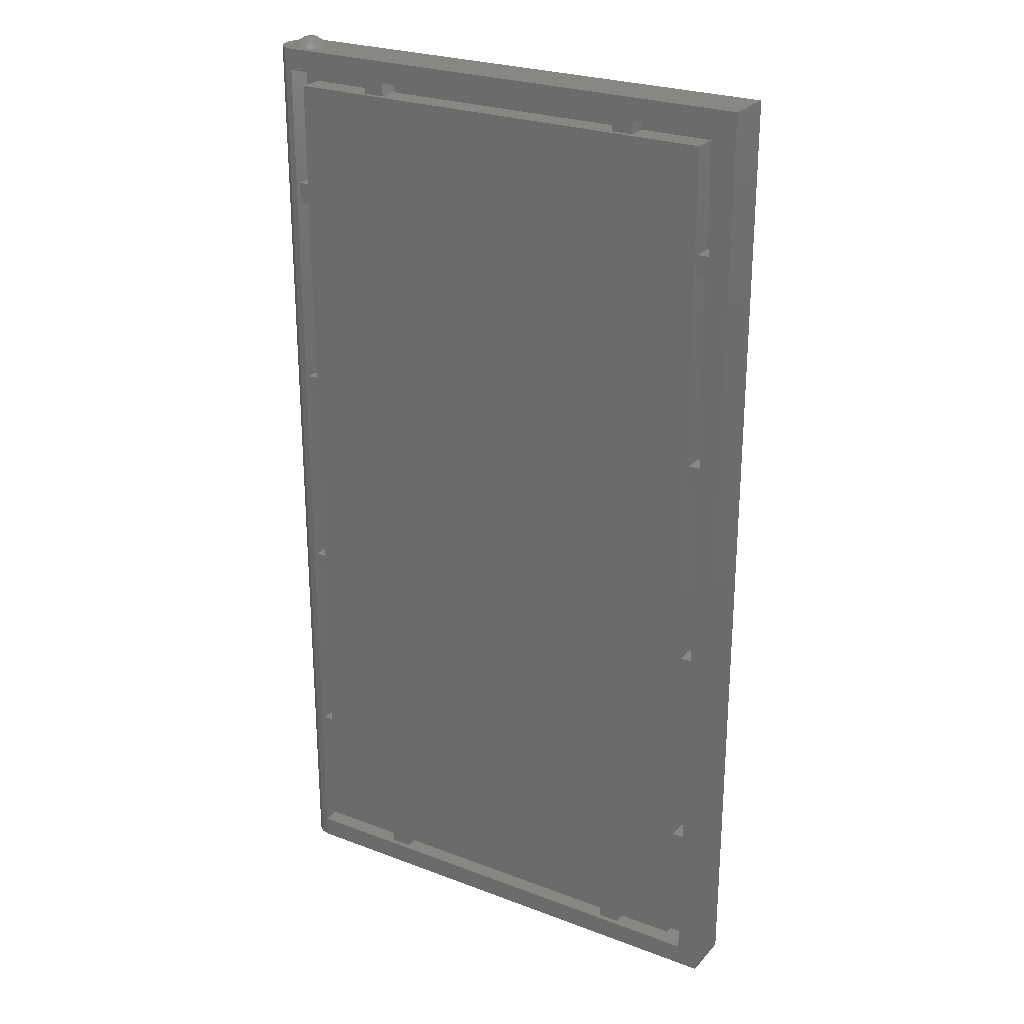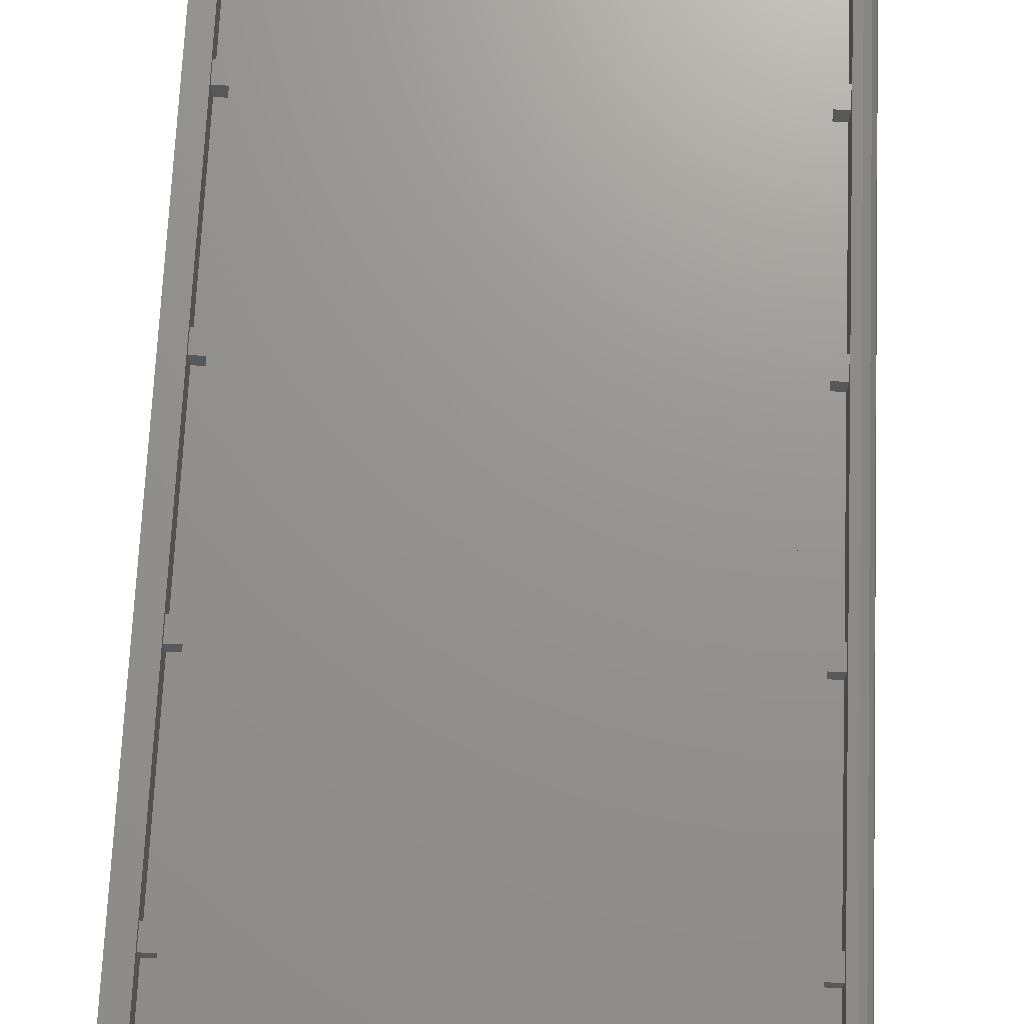
<metadata>
{"format":"stl","ext":"stl","renderer":"f3d","projection":"perspective","resolution":1024,"background":"white","views":[{"elev":25.5,"azim":31.3,"up":"+Y"},{"elev":71.1,"azim":-177.5,"up":"+Z"}]}
</metadata>
<code>
# stl→obj: 377 verts, 738 faces
v 2.4 5.12 0.14
v 0.16 5.12 0
v 0.16 5.12 0.14
v 2.4 5.12 0
v 0.16 0.48 0
v 1.68 3.08 0
v 0.16 0.48 0.14
v 1.68 2.52 0
v 2.24 3.08 0
v 2.4 0.48 0.14
v 1.762 2.998 0
v 1.701 2.907 0
v 1.853 3.059 0
v 1.68 2.8 0
v 1.96 3.08 0
v 1.762 2.998 -0.14
v 1.701 2.907 -0.14
v 1.853 3.059 -0.14
v 1.68 2.8 -0.14
v 1.79 2.97 -0.14
v 1.738 2.892 -0.14
v 1.96 3.08 -0.14
v 2.067 3.059 0
v 1.868 3.022 -0.14
v 1.701 2.693 0
v 1.701 2.693 -0.14
v 1.72 2.8 -0.14
v 1.96 3.04 -0.14
v 2.067 3.059 -0.14
v 1.79 2.97 -0.3
v 1.762 2.602 0
v 1.738 2.708 -0.14
v 1.72 2.8 -0.3
v 2.158 2.998 0
v 1.762 2.602 -0.14
v 2.052 3.022 -0.14
v 1.96 3.04 -0.3
v 1.96 2.8 -0.14
v 1.812 2.861 -0.14
v 1.847 2.913 -0.14
v 1.8 2.8 -0.14
v 1.847 2.913 -0.3
v 1.899 2.948 -0.14
v 1.853 2.541 0
v 1.96 2.96 -0.14
v 1.96 2.96 -0.3
v 2.219 2.907 0
v 1.79 2.63 -0.14
v 2.158 2.998 -0.14
v 2.13 2.97 -0.14
v 1.812 2.739 -0.14
v 2.021 2.948 -0.14
v 1.8 2.8 -0.3
v 1.847 2.687 -0.14
v 1.79 2.63 -0.3
v 1.96 2.52 0
v 1.853 2.541 -0.14
v 2.073 2.913 -0.14
v 2.24 2.8 0
v 2.24 2.52 0
v 2.073 2.913 -0.3
v 1.899 2.652 -0.14
v 1.868 2.578 -0.14
v 2.108 2.861 -0.14
v 1.847 2.687 -0.3
v 2.13 2.97 -0.3
v 2.219 2.907 -0.14
v 1.96 2.64 -0.14
v 2.12 2.8 -0.14
v 2.182 2.892 -0.14
v 1.96 2.52 -0.14
v 2.4 0.48 0
v 2.021 2.652 -0.14
v 2.108 2.739 -0.14
v 2.073 2.687 -0.14
v 2.2 2.8 -0.14
v 1.96 2.56 -0.14
v 2.12 2.8 -0.3
v 2.24 2.8 -0.14
v 1.96 2.56 -0.3
v 2.219 2.693 0
v 2.067 2.541 -0.14
v 2.067 2.541 0
v 1.96 2.64 -0.3
v 2.219 2.693 -0.14
v 2.158 2.602 0
v 2.158 2.602 -0.14
v 2.052 2.578 -0.14
v 2.073 2.687 -0.3
v 2.2 2.8 -0.3
v 2.182 2.708 -0.14
v 2.13 2.63 -0.14
v 2.13 2.63 -0.3
v -0.04 5.44 -0.14
v 2.72 5.44 -0.14
v -0.04 5.32 -0.14
v 0.16 5.12 -0.14
v 0.16 3.84 -0.14
v 0.16 3.54 -0.14
v 0.16 2.06 -0.14
v 0.16 1.76 -0.14
v -0.04 0.28 -0.14
v 0.16 0.48 -0.14
v 2.72 0.16 -0.14
v -0.04 0.16 -0.14
v 2.4 0.48 -0.14
v 2.4 1.76 -0.14
v 2.4 2.06 -0.14
v 2.4 3.54 -0.14
v 2.4 3.84 -0.14
v 2.4 5.12 -0.14
v -0.08592 5.44 -0.1293
v -0.04 5.44 0
v -0.1249 5.44 -0.09899
v -0.1509 5.44 -0.05358
v -0.16 5.44 -0
v -0.1509 5.44 0.05358
v -0.1249 5.44 0.09899
v -0.08592 5.44 0.1293
v -0.04 5.44 0.14
v -0.04 0.16 0
v -0.04 0.16 0.14
v -0.08592 0.16 0.1293
v -0.1249 0.16 0.09899
v -0.1509 0.16 0.05358
v -0.16 0.16 -0
v -0.1509 0.16 -0.05358
v -0.1249 0.16 -0.09899
v -0.08592 0.16 -0.1293
v 0 5.49 0
v 0.03465 5.485 0.01435
v 0.0375 5.485 -0
v 0.02652 5.485 0.02652
v 0.01435 5.485 0.03465
v 0 5.485 0.0375
v -0.01435 5.485 0.03465
v -0.02652 5.485 0.02652
v -0.03465 5.485 0.01435
v -0.0375 5.485 0
v -0.03465 5.485 -0.01435
v -0.02652 5.485 -0.02652
v -0.01435 5.485 -0.03465
v -0 5.485 -0.0375
v 0.01435 5.485 -0.03465
v 0.02652 5.485 -0.02652
v 0.03465 5.485 -0.01435
v 0.0375 5.485 0
v 0.03465 0.115 -0.01435
v 0.0375 0.115 0
v 0 0.11 0
v 0.02652 0.115 -0.02652
v 0.01435 0.115 -0.03465
v -0 0.115 -0.0375
v -0.01435 0.115 -0.03465
v -0.02652 0.115 -0.02652
v -0.03465 0.115 -0.01435
v -0.0375 0.115 0
v -0.03465 0.115 0.01435
v -0.02652 0.115 0.02652
v -0.01435 0.115 0.03465
v 0 0.115 0.0375
v 0.01435 0.115 0.03465
v 0.02652 0.115 0.02652
v 0.03465 0.115 0.01435
v 0.0375 0.115 -0
v 2.52 5.24 0.14
v 0.04 5.24 0.14
v 0.04 0.36 0.14
v 2.52 0.36 0.14
v 2.6 5.32 0
v -0.04 5.32 0
v 0.04 5.24 0
v 2.52 5.24 0
v -0.04 0.28 0
v 0.04 0.36 0
v 2.6 0.28 0
v 2.52 0.36 0
v 2.72 5.44 0.14
v -0.04 5.32 0.14
v 2.6 5.32 0.14
v 2.6 0.28 0.14
v -0.04 0.28 0.14
v 2.72 0.16 0.14
v -0.08592 5.32 0.1293
v -0.1249 5.32 0.09899
v -0.1509 5.32 0.05358
v -0.16 5.32 -0
v -0.1509 5.32 -0.05358
v -0.1249 5.32 -0.09899
v -0.08592 5.32 -0.1293
v -0.08592 0.28 0.1293
v -0.1249 0.28 0.09899
v -0.1509 0.28 0.05358
v -0.16 0.28 -0
v -0.1509 0.28 -0.05358
v -0.1249 0.28 -0.09899
v -0.08592 0.28 -0.1293
v 0.16 3.84 0.14
v 0.16 3.84 0
v 2.4 3.84 0
v 2.4 3.84 0.14
v 0.16 3.54 0.14
v 0.16 3.54 0
v 2.4 3.54 0
v 2.4 3.54 0.14
v 0.16 2.06 0
v 0.16 2.06 0.14
v 2.4 2.06 0
v 2.4 2.06 0.14
v 0.16 1.76 0.14
v 0.16 1.76 0
v 2.4 1.76 0
v 2.4 1.76 0.14
v 0.44 5.24 0.11
v 0.56 5.24 0.11
v 0.56 5.32 0.11
v 0.44 5.32 0.11
v 0.56 5.24 0
v 0.56 5.32 0
v 0.44 5.32 0
v 0.44 5.24 0
v 2 5.24 0.11
v 2.12 5.24 0.11
v 2.12 5.32 0.11
v 2 5.32 0.11
v 2.12 5.24 0
v 2.12 5.32 0
v 2 5.32 0
v 2 5.24 0
v -0.04 4.66 0.11
v -0.04 4.54 0.11
v 0.04 4.54 0.11
v 0.04 4.66 0.11
v -0.04 4.54 0
v 0.04 4.54 0
v 0.04 4.66 0
v -0.04 4.66 0
v 2.52 4.66 0.11
v 2.52 4.54 0.11
v 2.6 4.54 0.11
v 2.6 4.66 0.11
v 2.52 4.54 0
v 2.6 4.54 0
v 2.6 4.66 0
v 2.52 4.66 0
v -0.04 3.46 0.11
v -0.04 3.34 0.11
v 0.04 3.34 0.11
v 0.04 3.46 0.11
v -0.04 3.34 0
v 0.04 3.34 0
v 0.04 3.46 0
v -0.04 3.46 0
v 2.52 3.46 0.11
v 2.52 3.34 0.11
v 2.6 3.34 0.11
v 2.6 3.46 0.11
v 2.52 3.34 0
v 2.6 3.34 0
v 2.6 3.46 0
v 2.52 3.46 0
v -0.04 2.26 0.11
v -0.04 2.14 0.11
v 0.04 2.14 0.11
v 0.04 2.26 0.11
v -0.04 2.14 0
v 0.04 2.14 0
v 0.04 2.26 0
v -0.04 2.26 0
v 2.52 2.26 0.11
v 2.52 2.14 0.11
v 2.6 2.14 0.11
v 2.6 2.26 0.11
v 2.52 2.14 0
v 2.6 2.14 0
v 2.6 2.26 0
v 2.52 2.26 0
v -0.04 1.06 0.11
v -0.04 0.94 0.11
v 0.04 0.94 0.11
v 0.04 1.06 0.11
v -0.04 0.94 0
v 0.04 0.94 0
v 0.04 1.06 0
v -0.04 1.06 0
v 2.52 1.06 0.11
v 2.52 0.94 0.11
v 2.6 0.94 0.11
v 2.6 1.06 0.11
v 2.52 0.94 0
v 2.6 0.94 0
v 2.6 1.06 0
v 2.52 1.06 0
v 0.48 0.28 0.11
v 0.6 0.28 0.11
v 0.6 0.36 0.11
v 0.48 0.36 0.11
v 0.6 0.28 0
v 0.6 0.36 0
v 0.48 0.36 0
v 0.48 0.28 0
v 2.04 0.28 0.11
v 2.16 0.28 0.11
v 2.16 0.36 0.11
v 2.04 0.36 0.11
v 2.16 0.28 0
v 2.16 0.36 0
v 2.04 0.36 0
v 2.04 0.28 0
v 0.1 5.44 -0
v 0.075 5.463 -0
v 0.06929 5.463 0.0287
v 0.09239 5.44 0.03827
v 0.05303 5.463 0.05303
v 0.07071 5.44 0.07071
v 0.0287 5.463 0.06929
v 0.03827 5.44 0.09239
v 0 5.463 0.075
v 0 5.44 0.1
v -0.0287 5.463 0.06929
v -0.03827 5.44 0.09239
v -0.05303 5.463 0.05303
v -0.07071 5.44 0.07071
v -0.06929 5.463 0.0287
v -0.09239 5.44 0.03827
v -0.075 5.463 0
v -0.1 5.44 0
v -0.06929 5.463 -0.0287
v -0.09239 5.44 -0.03827
v -0.05303 5.463 -0.05303
v -0.07071 5.44 -0.07071
v -0.0287 5.463 -0.06929
v -0.03827 5.44 -0.09239
v -0 5.463 -0.075
v -0 5.44 -0.1
v 0.0287 5.463 -0.06929
v 0.03827 5.44 -0.09239
v 0.05303 5.463 -0.05303
v 0.07071 5.44 -0.07071
v 0.06929 5.463 -0.0287
v 0.09239 5.44 -0.03827
v 0.075 5.463 0
v 0.1 5.44 0
v 0.1 0.16 0
v 0.075 0.1375 0
v 0.06929 0.1375 -0.0287
v 0.09239 0.16 -0.03827
v 0.05303 0.1375 -0.05303
v 0.07071 0.16 -0.07071
v 0.0287 0.1375 -0.06929
v 0.03827 0.16 -0.09239
v -0 0.1375 -0.075
v -0 0.16 -0.1
v -0.0287 0.1375 -0.06929
v -0.03827 0.16 -0.09239
v -0.05303 0.1375 -0.05303
v -0.07071 0.16 -0.07071
v -0.06929 0.1375 -0.0287
v -0.09239 0.16 -0.03827
v -0.075 0.1375 0
v -0.1 0.16 0
v -0.06929 0.1375 0.0287
v -0.09239 0.16 0.03827
v -0.05303 0.1375 0.05303
v -0.07071 0.16 0.07071
v -0.0287 0.1375 0.06929
v -0.03827 0.16 0.09239
v 0 0.1375 0.075
v 0 0.16 0.1
v 0.0287 0.1375 0.06929
v 0.03827 0.16 0.09239
v 0.05303 0.1375 0.05303
v 0.07071 0.16 0.07071
v 0.06929 0.1375 0.0287
v 0.09239 0.16 0.03827
v 0.075 0.1375 -0
v 0.1 0.16 -0
f 1 2 3
f 1 4 2
f 3 2 5
f 4 6 2
f 7 1 3
f 2 6 8
f 3 5 7
f 2 8 5
f 4 9 6
f 10 4 1
f 6 11 12
f 6 13 11
f 6 12 14
f 6 15 13
f 16 11 13
f 17 12 11
f 18 13 15
f 17 11 16
f 16 13 18
f 19 14 12
f 19 12 17
f 20 16 18
f 21 17 16
f 18 15 22
f 21 16 20
f 22 15 23
f 20 18 24
f 8 14 25
f 24 18 22
f 26 25 14
f 27 17 21
f 9 23 15
f 26 14 19
f 27 19 17
f 24 22 28
f 22 23 29
f 30 20 28
f 8 25 31
f 32 19 27
f 28 22 29
f 33 27 20
f 9 34 23
f 29 23 34
f 32 26 19
f 33 20 30
f 35 31 25
f 35 25 26
f 28 29 36
f 30 28 37
f 38 39 40
f 41 42 40
f 38 40 43
f 8 31 44
f 38 41 39
f 38 43 45
f 40 46 45
f 9 47 34
f 48 26 32
f 29 34 49
f 37 28 50
f 36 29 49
f 38 51 41
f 42 30 37
f 40 42 46
f 38 45 52
f 53 33 30
f 48 35 26
f 41 53 42
f 53 30 42
f 49 34 47
f 54 53 41
f 55 27 33
f 8 44 56
f 36 49 50
f 38 54 51
f 55 48 27
f 57 44 31
f 38 52 58
f 9 59 47
f 57 31 35
f 42 37 46
f 5 8 60
f 45 61 58
f 7 10 1
f 45 46 61
f 38 62 54
f 63 35 48
f 38 58 64
f 65 33 53
f 37 50 66
f 49 47 67
f 50 49 67
f 46 37 66
f 54 65 53
f 63 57 35
f 38 68 62
f 67 47 59
f 38 64 69
f 65 55 33
f 50 67 70
f 68 65 54
f 71 56 44
f 72 9 4
f 38 73 68
f 71 44 57
f 38 69 74
f 46 66 61
f 38 75 73
f 66 50 76
f 38 74 75
f 7 5 72
f 77 57 63
f 58 78 69
f 58 61 78
f 67 59 79
f 70 67 79
f 80 48 55
f 79 59 81
f 77 71 57
f 80 77 48
f 82 83 56
f 70 79 76
f 60 56 83
f 68 84 65
f 60 81 59
f 84 55 65
f 82 56 71
f 75 84 68
f 85 81 86
f 60 83 86
f 60 86 81
f 87 86 83
f 88 71 77
f 69 89 75
f 61 66 90
f 79 81 85
f 66 76 90
f 76 79 85
f 76 85 91
f 69 78 89
f 88 82 71
f 84 80 55
f 87 83 82
f 61 90 78
f 85 86 87
f 75 89 84
f 92 82 88
f 90 76 92
f 91 87 92
f 91 85 87
f 92 87 82
f 93 92 77
f 89 80 84
f 93 77 80
f 78 93 89
f 90 92 93
f 78 90 93
f 89 93 80
f 5 60 72
f 72 60 9
f 10 72 4
f 7 72 10
f 94 95 96
f 97 98 96
f 96 98 99
f 100 101 102
f 102 101 103
f 102 104 105
f 106 107 104
f 104 107 108
f 109 110 95
f 95 110 111
f 94 112 113
f 112 114 113
f 114 115 113
f 115 116 113
f 116 117 113
f 117 118 113
f 118 119 113
f 119 120 113
f 121 122 123
f 121 123 124
f 121 124 125
f 121 125 126
f 121 126 127
f 121 127 128
f 121 128 129
f 121 129 105
f 130 131 132
f 130 133 131
f 130 134 133
f 130 135 134
f 130 136 135
f 130 137 136
f 130 138 137
f 130 139 138
f 130 140 139
f 130 141 140
f 130 142 141
f 130 143 142
f 130 144 143
f 130 145 144
f 130 146 145
f 130 147 146
f 148 149 150
f 151 148 150
f 152 151 150
f 153 152 150
f 154 153 150
f 155 154 150
f 156 155 150
f 157 156 150
f 158 157 150
f 159 158 150
f 160 159 150
f 161 160 150
f 162 161 150
f 163 162 150
f 164 163 150
f 165 164 150
f 166 167 3
f 166 3 1
f 167 168 7
f 167 7 3
f 168 169 10
f 168 10 7
f 169 166 1
f 169 1 10
f 170 171 172
f 170 172 173
f 171 174 175
f 171 175 172
f 174 176 177
f 174 177 175
f 176 170 173
f 176 173 177
f 178 120 179
f 178 179 180
f 181 182 122
f 181 122 183
f 183 178 180
f 183 180 181
f 109 99 98
f 109 98 110
f 107 101 100
f 107 100 108
f 111 97 96
f 111 96 95
f 99 100 102
f 99 102 96
f 103 106 104
f 103 104 102
f 108 109 95
f 108 95 104
f 179 120 119
f 179 119 184
f 184 119 118
f 184 118 185
f 185 118 117
f 185 117 186
f 186 117 116
f 186 116 187
f 187 116 115
f 187 115 188
f 188 115 114
f 188 114 189
f 189 114 112
f 189 112 190
f 190 112 94
f 190 94 96
f 182 179 184
f 182 184 191
f 191 184 185
f 191 185 192
f 192 185 186
f 192 186 193
f 193 186 187
f 193 187 194
f 194 187 188
f 194 188 195
f 195 188 189
f 195 189 196
f 196 189 190
f 196 190 197
f 197 190 96
f 197 96 102
f 122 182 191
f 122 191 123
f 123 191 192
f 123 192 124
f 124 192 193
f 124 193 125
f 125 193 194
f 125 194 126
f 126 194 195
f 126 195 127
f 127 195 196
f 127 196 128
f 128 196 197
f 128 197 129
f 129 197 102
f 129 102 105
f 178 183 104
f 178 104 95
f 183 122 105
f 183 105 104
f 95 94 120
f 95 120 178
f 198 199 2
f 198 2 3
f 200 201 1
f 200 1 4
f 4 1 3
f 4 3 2
f 4 111 110
f 4 110 200
f 2 97 111
f 2 111 4
f 199 98 97
f 199 97 2
f 200 110 98
f 200 98 199
f 202 203 199
f 202 199 198
f 201 200 204
f 201 204 205
f 199 203 204
f 199 204 200
f 206 203 202
f 206 202 207
f 204 208 209
f 204 209 205
f 204 109 108
f 204 108 208
f 203 99 109
f 203 109 204
f 206 100 99
f 206 99 203
f 208 108 100
f 208 100 206
f 210 211 206
f 210 206 207
f 209 208 212
f 209 212 213
f 206 211 212
f 206 212 208
f 5 7 10
f 5 10 72
f 72 10 213
f 72 213 212
f 7 5 211
f 7 211 210
f 212 107 106
f 212 106 72
f 211 101 107
f 211 107 212
f 5 103 101
f 5 101 211
f 72 106 103
f 72 103 5
f 168 175 177
f 168 177 169
f 167 172 175
f 167 175 168
f 166 173 172
f 166 172 167
f 169 177 173
f 169 173 166
f 180 170 176
f 180 176 181
f 179 171 170
f 179 170 180
f 182 174 171
f 182 171 179
f 181 176 174
f 181 174 182
f 214 215 216
f 214 216 217
f 215 218 219
f 215 219 216
f 217 220 221
f 217 221 214
f 222 223 224
f 222 224 225
f 223 226 227
f 223 227 224
f 225 228 229
f 225 229 222
f 230 231 232
f 230 232 233
f 231 234 235
f 231 235 232
f 233 236 237
f 233 237 230
f 238 239 240
f 238 240 241
f 239 242 243
f 239 243 240
f 241 244 245
f 241 245 238
f 246 247 248
f 246 248 249
f 247 250 251
f 247 251 248
f 249 252 253
f 249 253 246
f 254 255 256
f 254 256 257
f 255 258 259
f 255 259 256
f 257 260 261
f 257 261 254
f 262 263 264
f 262 264 265
f 263 266 267
f 263 267 264
f 265 268 269
f 265 269 262
f 270 271 272
f 270 272 273
f 271 274 275
f 271 275 272
f 273 276 277
f 273 277 270
f 278 279 280
f 278 280 281
f 279 282 283
f 279 283 280
f 281 284 285
f 281 285 278
f 286 287 288
f 286 288 289
f 287 290 291
f 287 291 288
f 289 292 293
f 289 293 286
f 294 295 296
f 294 296 297
f 295 298 299
f 295 299 296
f 297 300 301
f 297 301 294
f 302 303 304
f 302 304 305
f 303 306 307
f 303 307 304
f 305 308 309
f 305 309 302
f 310 311 312
f 310 312 313
f 313 312 314
f 313 314 315
f 315 314 316
f 315 316 317
f 317 316 318
f 317 318 319
f 319 318 320
f 319 320 321
f 321 320 322
f 321 322 323
f 323 322 324
f 323 324 325
f 325 324 326
f 325 326 327
f 327 326 328
f 327 328 329
f 329 328 330
f 329 330 331
f 331 330 332
f 331 332 333
f 333 332 334
f 333 334 335
f 335 334 336
f 335 336 337
f 337 336 338
f 337 338 339
f 339 338 340
f 339 340 341
f 341 340 342
f 341 342 343
f 311 132 131
f 311 131 312
f 312 131 133
f 312 133 314
f 314 133 134
f 314 134 316
f 316 134 135
f 316 135 318
f 318 135 136
f 318 136 320
f 320 136 137
f 320 137 322
f 322 137 138
f 322 138 324
f 324 138 139
f 324 139 326
f 326 139 140
f 326 140 328
f 328 140 141
f 328 141 330
f 330 141 142
f 330 142 332
f 332 142 143
f 332 143 334
f 334 143 144
f 334 144 336
f 336 144 145
f 336 145 338
f 338 145 146
f 338 146 340
f 340 146 147
f 340 147 342
f 344 345 346
f 344 346 347
f 347 346 348
f 347 348 349
f 349 348 350
f 349 350 351
f 351 350 352
f 351 352 353
f 353 352 354
f 353 354 355
f 355 354 356
f 355 356 357
f 357 356 358
f 357 358 359
f 359 358 360
f 359 360 361
f 361 360 362
f 361 362 363
f 363 362 364
f 363 364 365
f 365 364 366
f 365 366 367
f 367 366 368
f 367 368 369
f 369 368 370
f 369 370 371
f 371 370 372
f 371 372 373
f 373 372 374
f 373 374 375
f 375 374 376
f 375 376 377
f 345 149 148
f 345 148 346
f 346 148 151
f 346 151 348
f 348 151 152
f 348 152 350
f 350 152 153
f 350 153 352
f 352 153 154
f 352 154 354
f 354 154 155
f 354 155 356
f 356 155 156
f 356 156 358
f 358 156 157
f 358 157 360
f 360 157 158
f 360 158 362
f 362 158 159
f 362 159 364
f 364 159 160
f 364 160 366
f 366 160 161
f 366 161 368
f 368 161 162
f 368 162 370
f 370 162 163
f 370 163 372
f 372 163 164
f 372 164 374
f 374 164 165
f 374 165 376
f 60 56 83
f 60 83 86
f 60 86 81
f 60 81 59
f 8 14 25
f 8 25 31
f 8 31 44
f 8 44 56
f 6 15 13
f 6 13 11
f 6 11 12
f 6 12 14
f 9 59 47
f 9 47 34
f 9 34 23
f 9 23 15
f 38 69 74
f 38 74 75
f 38 75 73
f 38 73 68
f 38 68 62
f 38 62 54
f 38 54 51
f 38 51 41
f 38 41 39
f 38 39 40
f 38 40 43
f 38 43 45
f 38 45 52
f 38 52 58
f 38 58 64
f 38 64 69
f 2 6 8
f 2 8 5
f 5 8 60
f 5 60 72
f 72 60 9
f 72 9 4
f 4 9 6
f 4 6 2
f 7 10 1
f 7 1 3
f 7 5 72
f 7 72 10
f 3 2 5
f 3 5 7
f 1 4 2
f 1 2 3
f 10 72 4
f 10 4 1
f 79 59 81
f 79 81 85
f 85 81 86
f 85 86 87
f 87 86 83
f 87 83 82
f 82 83 56
f 82 56 71
f 71 56 44
f 71 44 57
f 57 44 31
f 57 31 35
f 35 31 25
f 35 25 26
f 26 25 14
f 26 14 19
f 19 14 12
f 19 12 17
f 17 12 11
f 17 11 16
f 16 11 13
f 16 13 18
f 18 13 15
f 18 15 22
f 22 15 23
f 22 23 29
f 29 23 34
f 29 34 49
f 49 34 47
f 49 47 67
f 67 47 59
f 67 59 79
f 76 79 85
f 76 85 91
f 91 85 87
f 91 87 92
f 92 87 82
f 92 82 88
f 88 82 71
f 88 71 77
f 77 71 57
f 77 57 63
f 63 57 35
f 63 35 48
f 48 35 26
f 48 26 32
f 32 26 19
f 32 19 27
f 27 19 17
f 27 17 21
f 21 17 16
f 21 16 20
f 20 16 18
f 20 18 24
f 24 18 22
f 24 22 28
f 28 22 29
f 28 29 36
f 36 29 49
f 36 49 50
f 50 49 67
f 50 67 70
f 70 67 79
f 70 79 76
f 45 46 61
f 45 61 58
f 58 61 78
f 58 78 69
f 69 78 89
f 69 89 75
f 75 89 84
f 75 84 68
f 68 84 65
f 68 65 54
f 54 65 53
f 54 53 41
f 41 53 42
f 41 42 40
f 40 42 46
f 40 46 45
f 37 28 50
f 37 50 66
f 66 50 76
f 66 76 90
f 90 76 92
f 90 92 93
f 93 92 77
f 93 77 80
f 80 77 48
f 80 48 55
f 55 48 27
f 55 27 33
f 33 27 20
f 33 20 30
f 30 20 28
f 30 28 37
f 46 37 66
f 46 66 61
f 61 66 90
f 61 90 78
f 78 90 93
f 78 93 89
f 89 93 80
f 89 80 84
f 84 80 55
f 84 55 65
f 65 55 33
f 65 33 53
f 53 33 30
f 53 30 42
f 42 30 37
f 42 37 46

</code>
